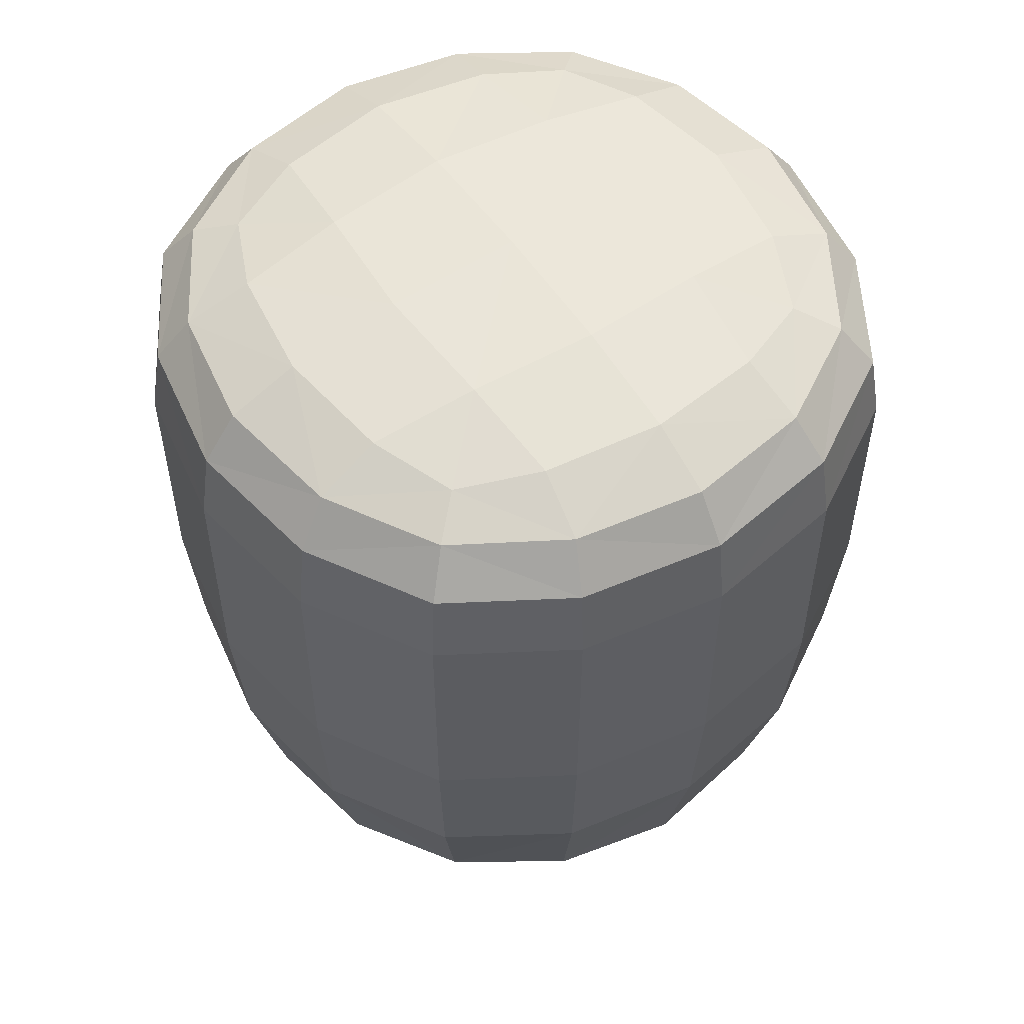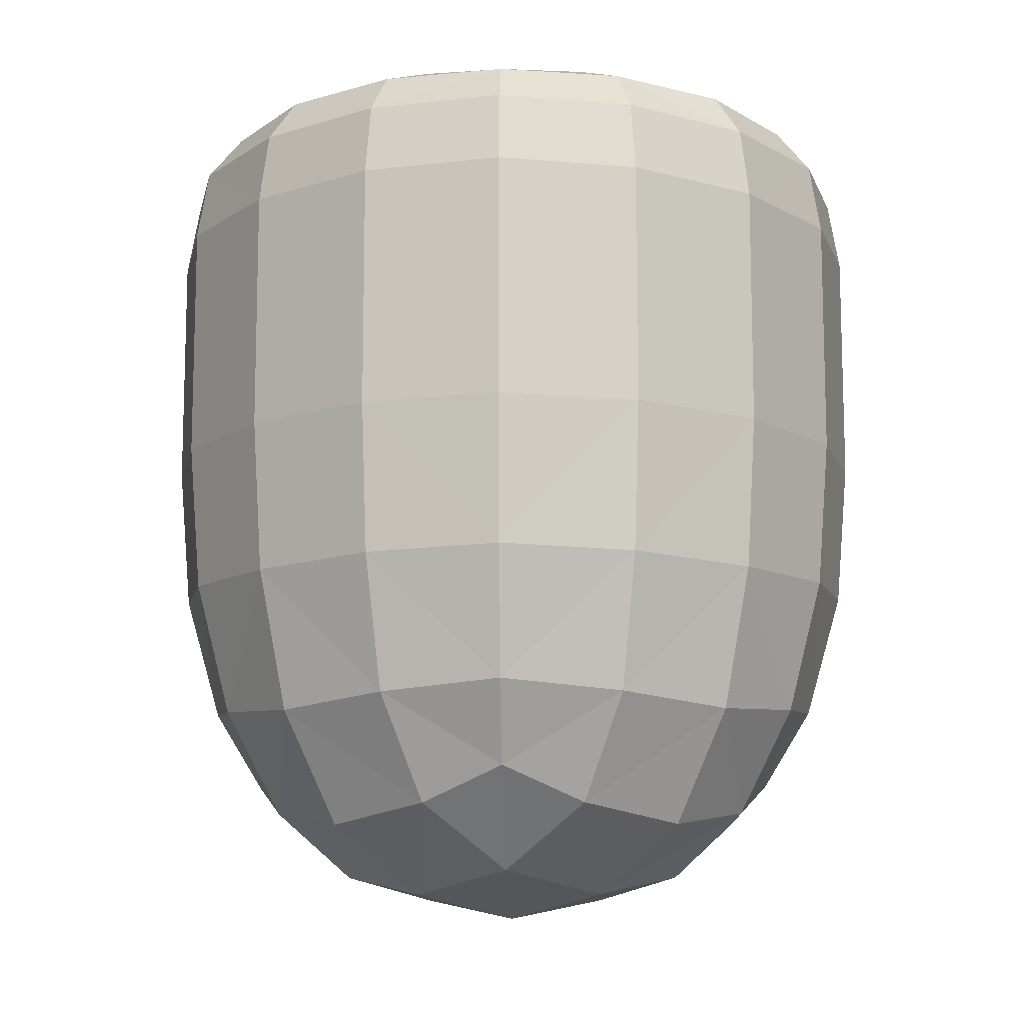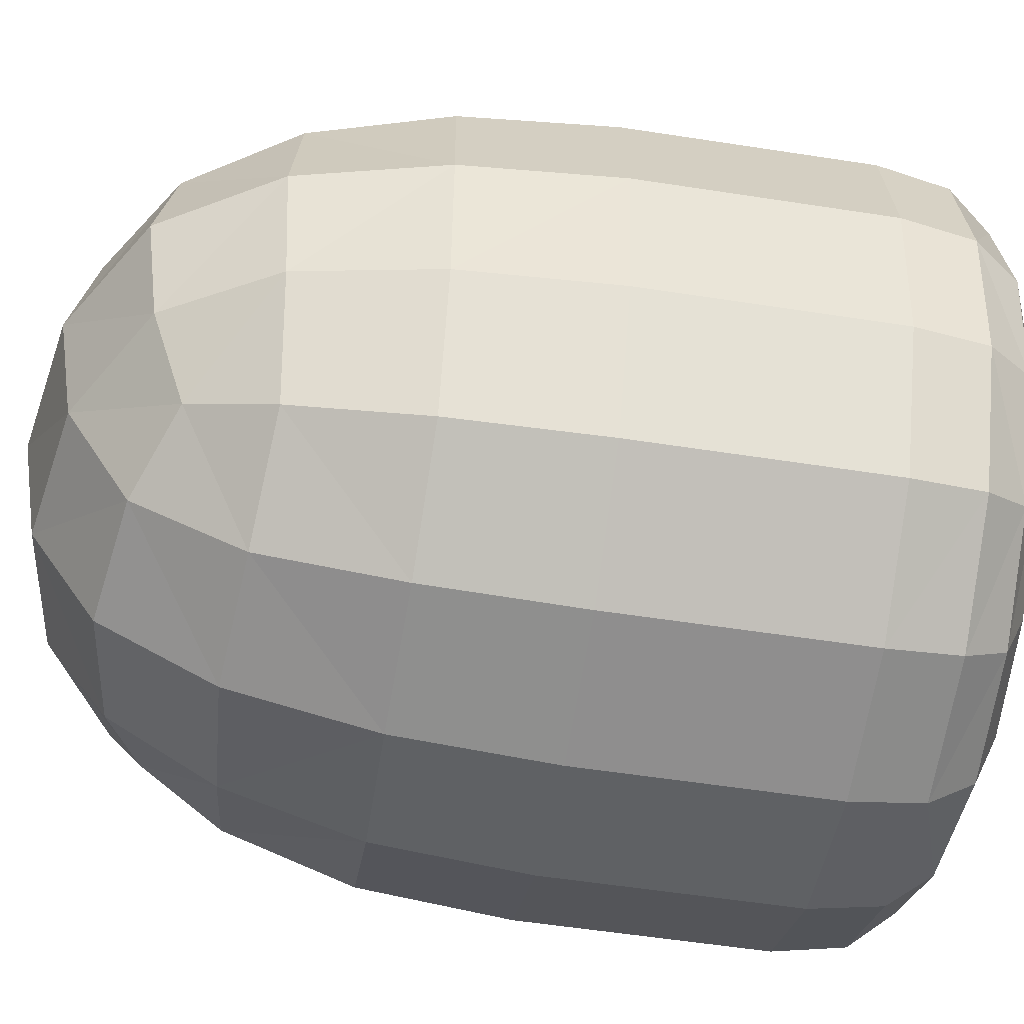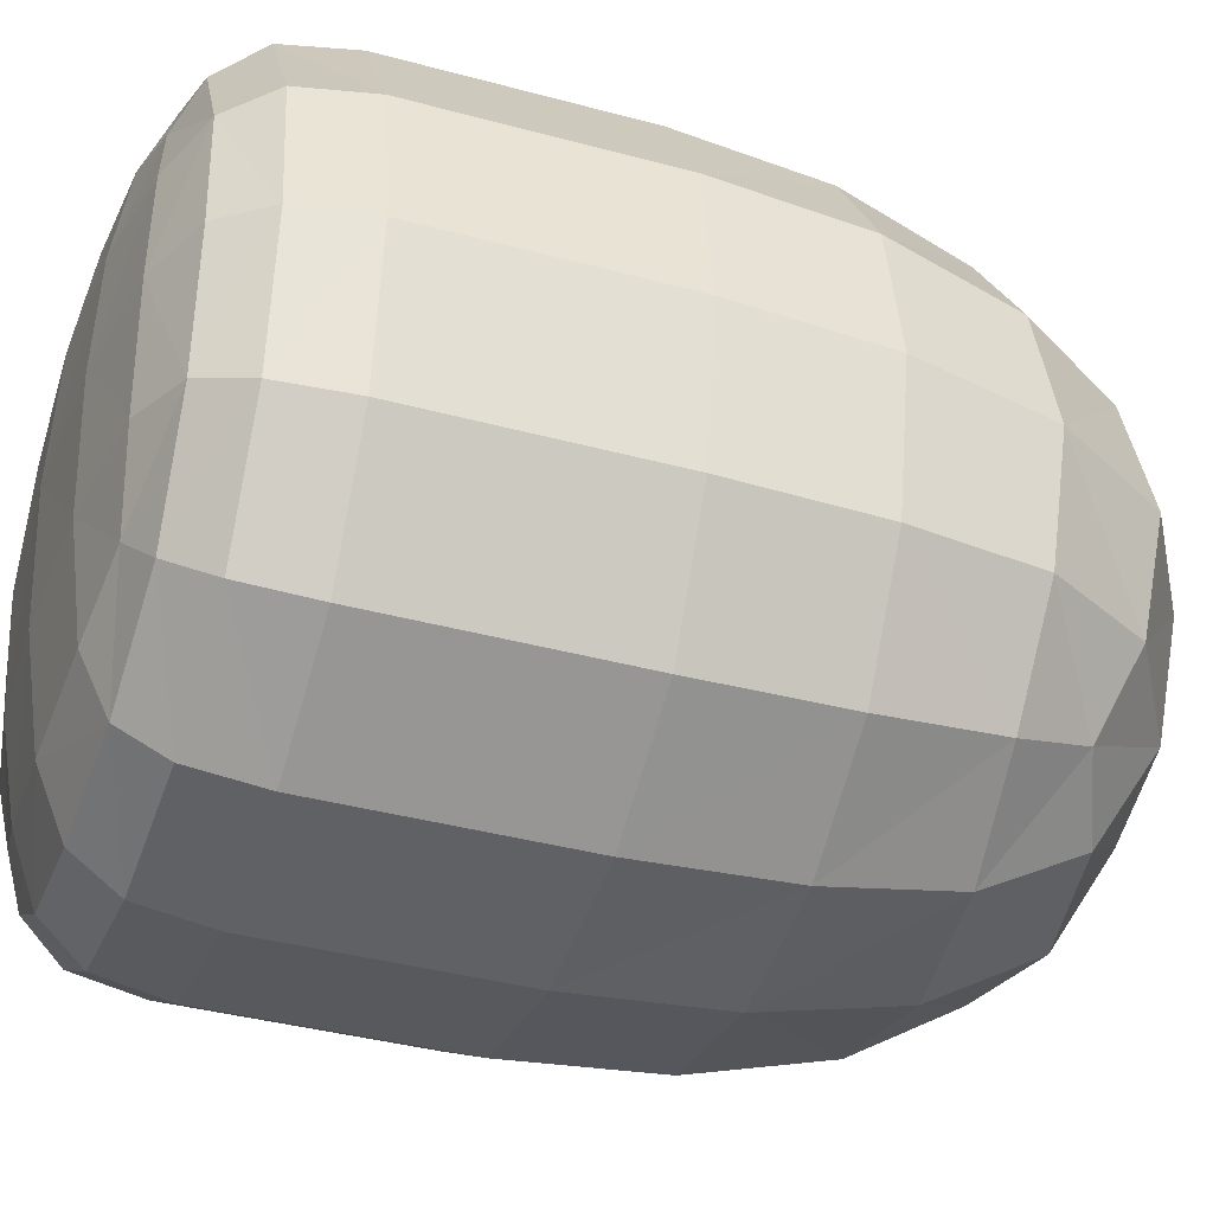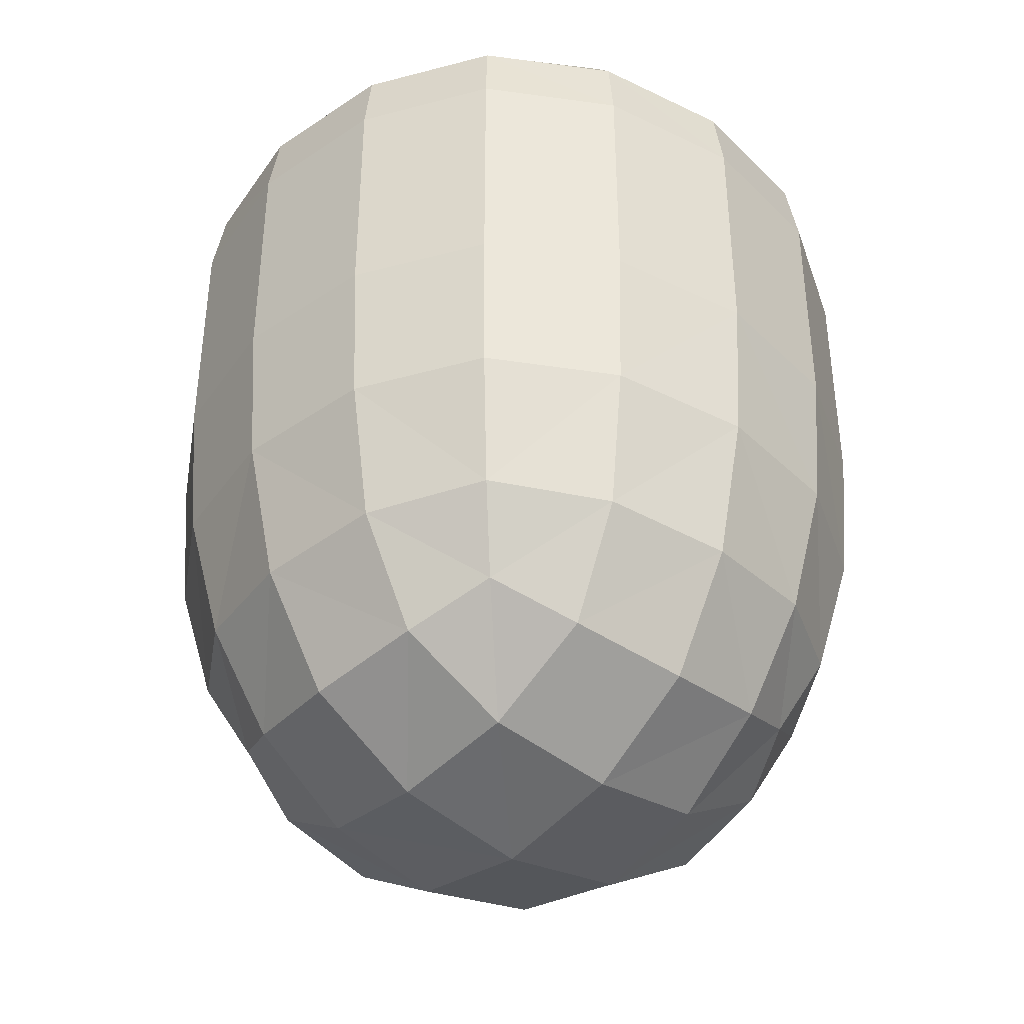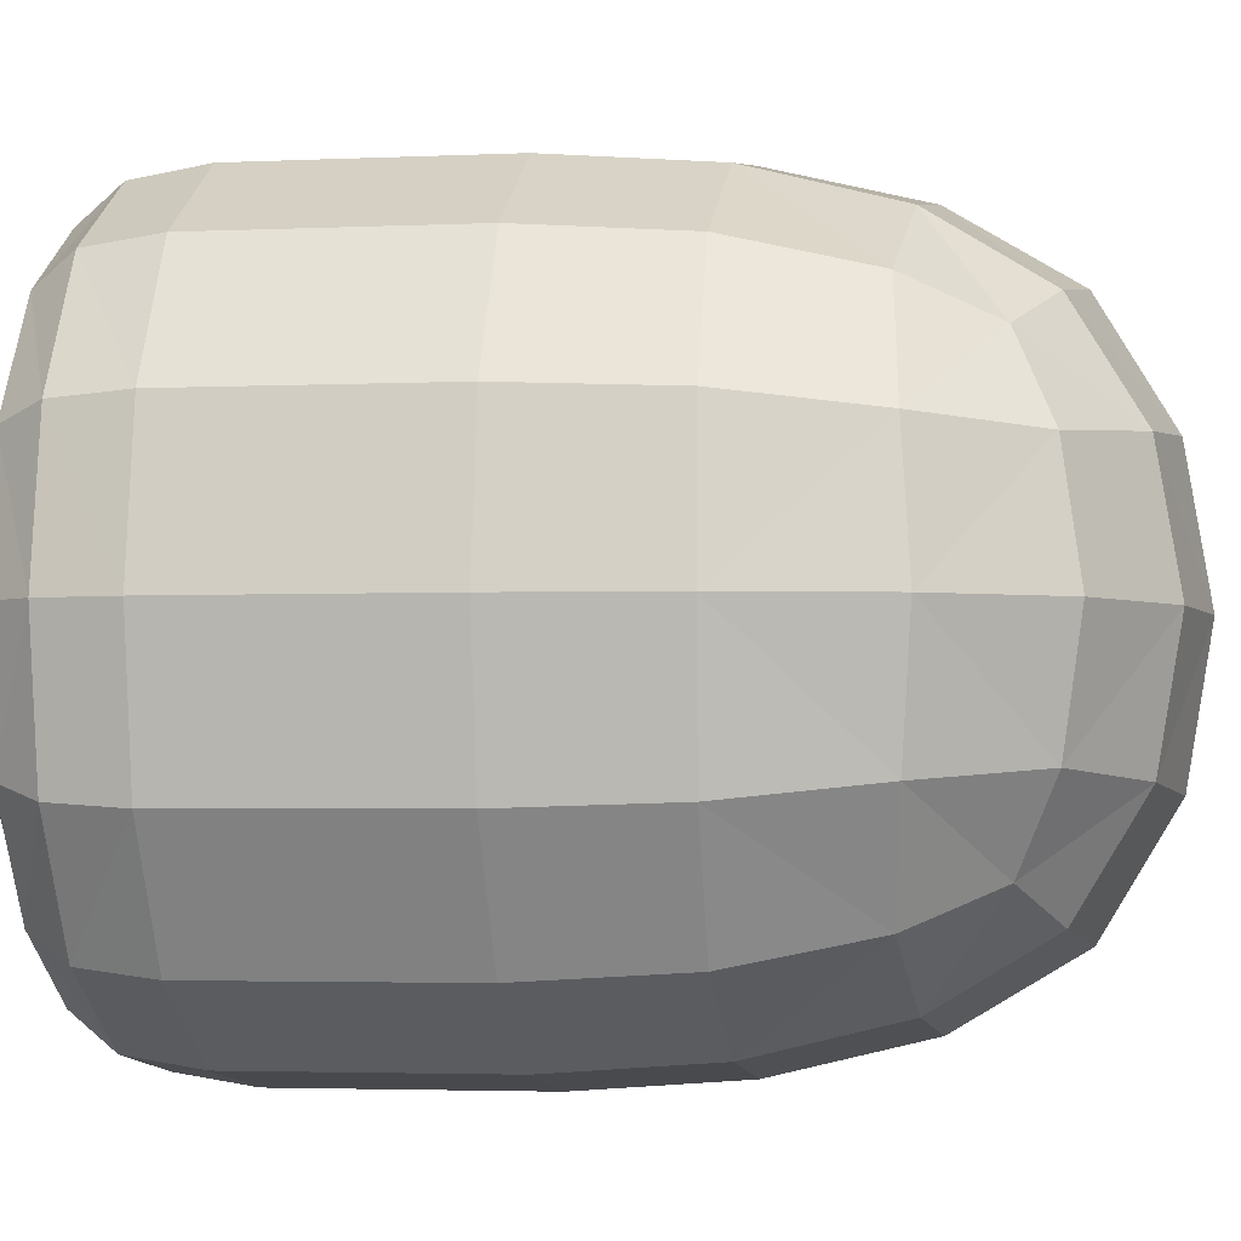
<metadata>
{"format":"obj","ext":"obj","renderer":"f3d","projection":"perspective","resolution":1024,"background":"white","views":[{"elev":54.5,"azim":146.4,"up":"+Y"},{"elev":-11.3,"azim":-133.0,"up":"+Y"},{"elev":-55.5,"azim":80.7,"up":"+Z"},{"elev":-38.0,"azim":-109.1,"up":"+Z"},{"elev":-39.5,"azim":-130.7,"up":"+Y"},{"elev":-3.1,"azim":-80.9,"up":"+Z"}]}
</metadata>
<code>
o cube
v 0 -0.8785 -0
v 0.3507 -0.8194 -0
v -0 -0.8194 0.3507
v -0.3507 -0.8194 -0
v 0 -0.8194 -0.3507
v 0.3264 -0.7639 -0.3264
v 0.3264 -0.7639 0.3264
v -0.3264 -0.7639 0.3264
v -0.3264 -0.7639 -0.3264
v -0.908 1.213 -0
v -0.9375 1.029 -0
v -0.8472 1.212 0.3628
v -0.8194 1.332 -0
v -0.8472 1.212 -0.3628
v -0.875 1.029 -0.375
v -0.875 1.029 0.375
v -0.7639 1.326 0.3264
v -0.7639 1.326 -0.3264
v 0.908 0.01376 0
v 0.8472 0.01984 -0.3628
v 0.9375 0.4057 0
v 0.8472 0.01984 0.3628
v 0.8194 -0.3507 0
v 0.7639 -0.3264 -0.3264
v 0.875 0.4057 -0.375
v 0.875 0.4057 0.375
v 0.7639 -0.3264 0.3264
v -0 0.01376 0.908
v 0.3628 0.01984 0.8472
v -0 0.4057 0.9375
v -0.3628 0.01984 0.8472
v -0 -0.3507 0.8194
v 0.3264 -0.3264 0.7639
v 0.375 0.4057 0.875
v -0.375 0.4057 0.875
v -0.3264 -0.3264 0.7639
v -0.908 0.01376 -0
v -0.8472 0.01984 0.3628
v -0.9375 0.4057 -0
v -0.8472 0.01984 -0.3628
v -0.8194 -0.3507 -0
v -0.7639 -0.3264 0.3264
v -0.875 0.4057 0.375
v -0.875 0.4057 -0.375
v -0.7639 -0.3264 -0.3264
v 0 0.01376 -0.908
v 0.3628 0.01984 -0.8472
v 0 -0.3507 -0.8194
v -0.3628 0.01984 -0.8472
v 0 0.4057 -0.9375
v 0.375 0.4057 -0.875
v 0.3264 -0.3264 -0.7639
v -0.3264 -0.3264 -0.7639
v -0.375 0.4057 -0.875
v -0 1.462 0
v 0 1.447 -0.3507
v -0.3507 1.447 0
v -0 1.447 0.3507
v 0.3507 1.447 0
v 0.3264 1.434 -0.3264
v -0.3264 1.434 -0.3264
v -0.3264 1.434 0.3264
v 0.3264 1.434 0.3264
v 0 1.213 -0.908
v 0 1.029 -0.9375
v -0.3628 1.212 -0.8472
v 0 1.332 -0.8194
v 0.3628 1.212 -0.8472
v 0.375 1.029 -0.875
v -0.375 1.029 -0.875
v -0.3264 1.326 -0.7639
v 0.3264 1.326 -0.7639
v -0 1.213 0.908
v -0 1.029 0.9375
v 0.3628 1.212 0.8472
v -0 1.332 0.8194
v -0.3628 1.212 0.8472
v -0.375 1.029 0.875
v 0.375 1.029 0.875
v 0.3264 1.326 0.7639
v -0.3264 1.326 0.7639
v 0.908 1.213 1e-06
v 0.9375 1.029 1e-06
v 0.8472 1.212 -0.3628
v 0.8194 1.332 0
v 0.8472 1.212 0.3628
v 0.875 1.029 0.375
v 0.875 1.029 -0.375
v 0.7639 1.326 -0.3264
v 0.7639 1.326 0.3264
v 0.599 -0.599 -0.3021
v 0.6432 -0.6432 0
v 0.599 -0.599 0.3021
v 0.3021 -0.599 -0.599
v 0 -0.6432 -0.6432
v -0.3021 -0.599 -0.599
v 0.599 -0.3021 -0.599
v 0.6654 0.02591 -0.6654
v 0.6875 0.4057 -0.6875
v 0.3021 -0.599 0.599
v -0 -0.6432 0.6432
v -0.3021 -0.599 0.599
v 0.599 -0.3021 0.599
v 0.6654 0.02591 0.6654
v 0.6875 0.4057 0.6875
v -0.599 -0.599 0.3021
v -0.6432 -0.6432 -0
v -0.599 -0.599 -0.3021
v -0.599 -0.3021 0.599
v -0.6654 0.02591 0.6654
v -0.6875 0.4057 0.6875
v -0.599 -0.3021 -0.599
v -0.6654 0.02591 -0.6654
v -0.6875 0.4057 -0.6875
v 0.875 0.7643 -0.375
v 0.9375 0.7643 0
v 0.875 0.7643 0.375
v 0.375 0.7643 -0.875
v 0 0.7643 -0.9375
v -0.375 0.7643 -0.875
v 0.375 0.7643 0.875
v -0 0.7643 0.9375
v -0.375 0.7643 0.875
v -0.875 0.7643 0.375
v -0.9375 0.7643 -0
v -0.875 0.7643 -0.375
v 0.599 1.393 -0.3021
v 0.6432 1.404 0
v 0.599 1.393 0.3021
v 0.3021 1.393 -0.599
v 0 1.404 -0.6432
v -0.3021 1.393 -0.599
v 0.3021 1.393 0.599
v -0 1.404 0.6432
v -0.3021 1.393 0.599
v -0.599 1.393 0.3021
v -0.6432 1.404 -0
v -0.599 1.393 -0.3021
v -0.6875 1.029 0.6875
v -0.6654 1.21 0.6654
v -0.599 1.32 0.599
v -0.599 1.32 -0.599
v -0.6654 1.21 -0.6654
v -0.6875 1.029 -0.6875
v 0.599 1.32 -0.599
v 0.6654 1.21 -0.6654
v 0.6875 1.029 -0.6875
v 0.6875 1.029 0.6875
v 0.6654 1.21 0.6654
v 0.599 1.32 0.599
v 0.5093 -0.5093 -0.5093
v 0.5093 -0.5093 0.5093
v -0.5093 -0.5093 0.5093
v -0.5093 -0.5093 -0.5093
v 0.6875 0.7643 -0.6875
v 0.6875 0.7643 0.6875
v -0.6875 0.7643 0.6875
v -0.6875 0.7643 -0.6875
v 0.5093 1.371 -0.5093
v 0.5093 1.371 0.5093
v -0.5093 1.371 -0.5093
v -0.5093 1.371 0.5093
f 1 5 6
f 2 6 91
f 5 95 94
f 6 94 151
f 1 2 7
f 3 7 100
f 2 92 93
f 7 93 152
f 1 3 8
f 4 8 106
f 3 101 102
f 8 102 153
f 1 4 9
f 5 9 96
f 4 107 108
f 9 108 154
f 14 15 11
f 11 15 126
f 143 144 15
f 144 158 126
f 11 16 12
f 16 139 140
f 11 125 124
f 124 157 139
f 10 12 17
f 17 136 137
f 12 140 141
f 17 141 162
f 10 13 18
f 14 18 142
f 137 138 18
f 18 138 161
f 19 23 24
f 20 24 97
f 23 92 91
f 24 91 151
f 20 25 21
f 21 25 115
f 98 99 25
f 25 99 155
f 21 26 22
f 26 105 104
f 116 117 26
f 117 156 105
f 19 22 27
f 23 27 93
f 22 104 103
f 27 103 152
f 28 32 33
f 29 33 103
f 32 101 100
f 33 100 152
f 29 34 30
f 30 34 121
f 104 105 34
f 34 105 156
f 30 35 31
f 35 111 110
f 122 123 35
f 35 123 157
f 28 31 36
f 32 36 102
f 31 110 109
f 36 109 153
f 37 41 42
f 38 42 109
f 41 107 106
f 42 106 153
f 38 43 39
f 39 43 124
f 110 111 43
f 111 157 124
f 39 44 40
f 44 114 113
f 125 126 44
f 44 126 158
f 37 40 45
f 41 45 108
f 40 113 112
f 45 112 154
f 50 51 47
f 51 99 98
f 119 118 51
f 118 155 99
f 46 47 52
f 48 52 94
f 47 98 97
f 52 97 151
f 46 48 53
f 49 53 112
f 48 95 96
f 53 96 154
f 49 54 50
f 50 54 120
f 113 114 54
f 114 158 120
f 55 59 60
f 56 60 130
f 59 128 127
f 60 127 159
f 55 56 61
f 57 61 138
f 56 131 132
f 61 132 161
f 55 57 62
f 58 62 135
f 57 137 136
f 62 136 162
f 55 58 63
f 59 63 129
f 58 134 133
f 63 133 160
f 68 69 65
f 65 69 118
f 146 147 69
f 147 155 118
f 65 70 66
f 70 144 143
f 65 119 120
f 120 158 144
f 64 66 71
f 71 132 131
f 66 143 142
f 71 142 161
f 64 67 72
f 68 72 145
f 131 130 72
f 72 130 159
f 77 78 74
f 74 78 123
f 140 139 78
f 78 139 157
f 74 79 75
f 79 148 149
f 122 121 79
f 121 156 148
f 73 75 80
f 80 133 134
f 75 149 150
f 80 150 160
f 73 76 81
f 77 81 141
f 134 135 81
f 81 135 162
f 86 87 83
f 87 117 116
f 149 148 87
f 148 156 117
f 83 88 84
f 88 147 146
f 116 115 88
f 115 155 147
f 82 84 89
f 89 127 128
f 84 146 145
f 89 145 159
f 82 85 90
f 86 90 150
f 128 129 90
f 90 129 160
f 2 1 6
f 92 2 91
f 6 5 94
f 91 6 151
f 3 1 7
f 101 3 100
f 7 2 93
f 100 7 152
f 4 1 8
f 107 4 106
f 8 3 102
f 106 8 153
f 5 1 9
f 95 5 96
f 9 4 108
f 96 9 154
f 10 14 11
f 125 11 126
f 14 143 15
f 15 144 126
f 10 11 12
f 12 16 140
f 16 11 124
f 16 124 139
f 13 10 17
f 13 17 137
f 17 12 141
f 136 17 162
f 14 10 18
f 143 14 142
f 13 137 18
f 142 18 161
f 20 19 24
f 98 20 97
f 24 23 91
f 97 24 151
f 19 20 21
f 116 21 115
f 20 98 25
f 115 25 155
f 19 21 22
f 22 26 104
f 21 116 26
f 26 117 105
f 23 19 27
f 92 23 93
f 27 22 103
f 93 27 152
f 29 28 33
f 104 29 103
f 33 32 100
f 103 33 152
f 28 29 30
f 122 30 121
f 29 104 34
f 121 34 156
f 28 30 31
f 31 35 110
f 30 122 35
f 111 35 157
f 32 28 36
f 101 32 102
f 36 31 109
f 102 36 153
f 38 37 42
f 110 38 109
f 42 41 106
f 109 42 153
f 37 38 39
f 125 39 124
f 38 110 43
f 43 111 124
f 37 39 40
f 40 44 113
f 39 125 44
f 114 44 158
f 41 37 45
f 107 41 108
f 45 40 112
f 108 45 154
f 46 50 47
f 47 51 98
f 50 119 51
f 51 118 99
f 48 46 52
f 95 48 94
f 52 47 97
f 94 52 151
f 49 46 53
f 113 49 112
f 53 48 96
f 112 53 154
f 46 49 50
f 119 50 120
f 49 113 54
f 54 114 120
f 56 55 60
f 131 56 130
f 60 59 127
f 130 60 159
f 57 55 61
f 137 57 138
f 61 56 132
f 138 61 161
f 58 55 62
f 134 58 135
f 62 57 136
f 135 62 162
f 59 55 63
f 128 59 129
f 63 58 133
f 129 63 160
f 64 68 65
f 119 65 118
f 68 146 69
f 69 147 118
f 64 65 66
f 66 70 143
f 70 65 120
f 70 120 144
f 67 64 71
f 67 71 131
f 71 66 142
f 132 71 161
f 68 64 72
f 146 68 145
f 67 131 72
f 145 72 159
f 73 77 74
f 122 74 123
f 77 140 78
f 123 78 157
f 73 74 75
f 75 79 149
f 74 122 79
f 79 121 148
f 76 73 80
f 76 80 134
f 80 75 150
f 133 80 160
f 77 73 81
f 140 77 141
f 76 134 81
f 141 81 162
f 82 86 83
f 83 87 116
f 86 149 87
f 87 148 117
f 82 83 84
f 84 88 146
f 83 116 88
f 88 115 147
f 85 82 89
f 85 89 128
f 89 84 145
f 127 89 159
f 86 82 90
f 149 86 150
f 85 128 90
f 150 90 160

</code>
